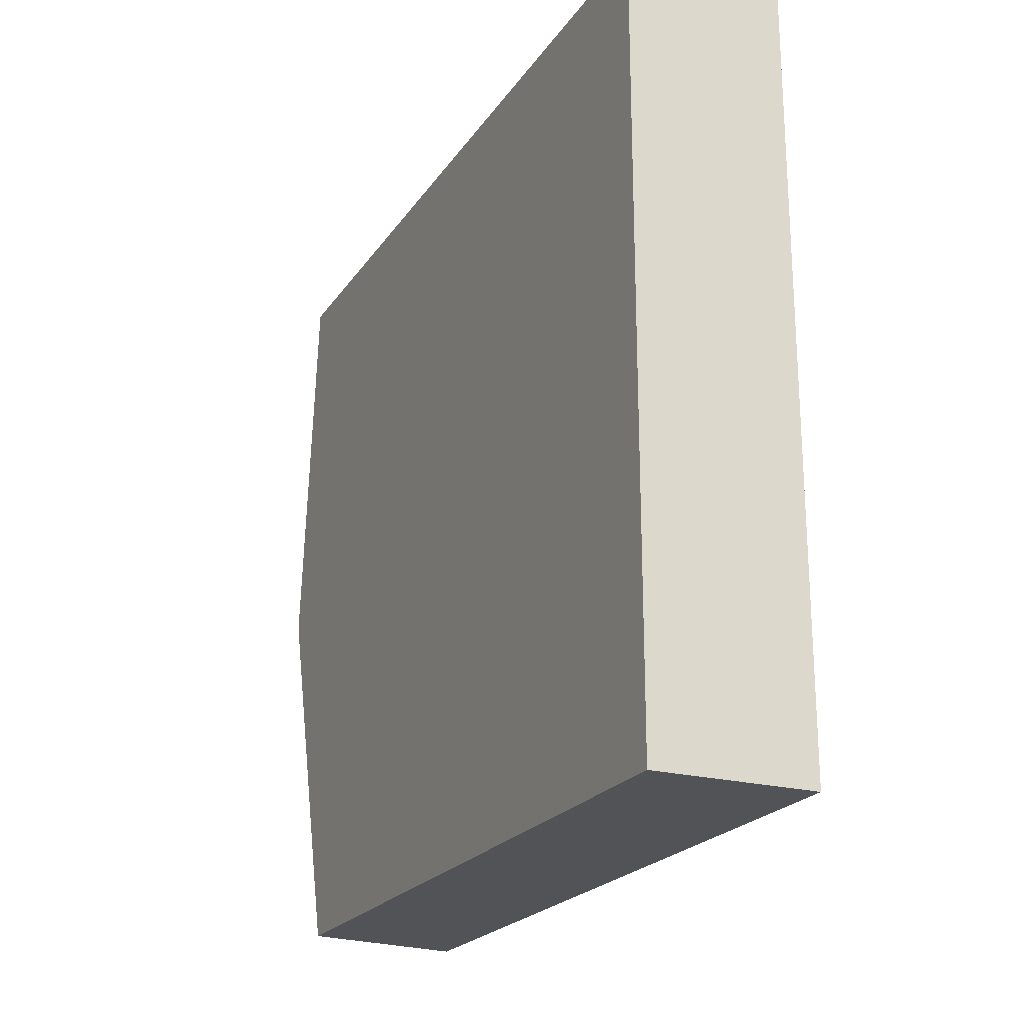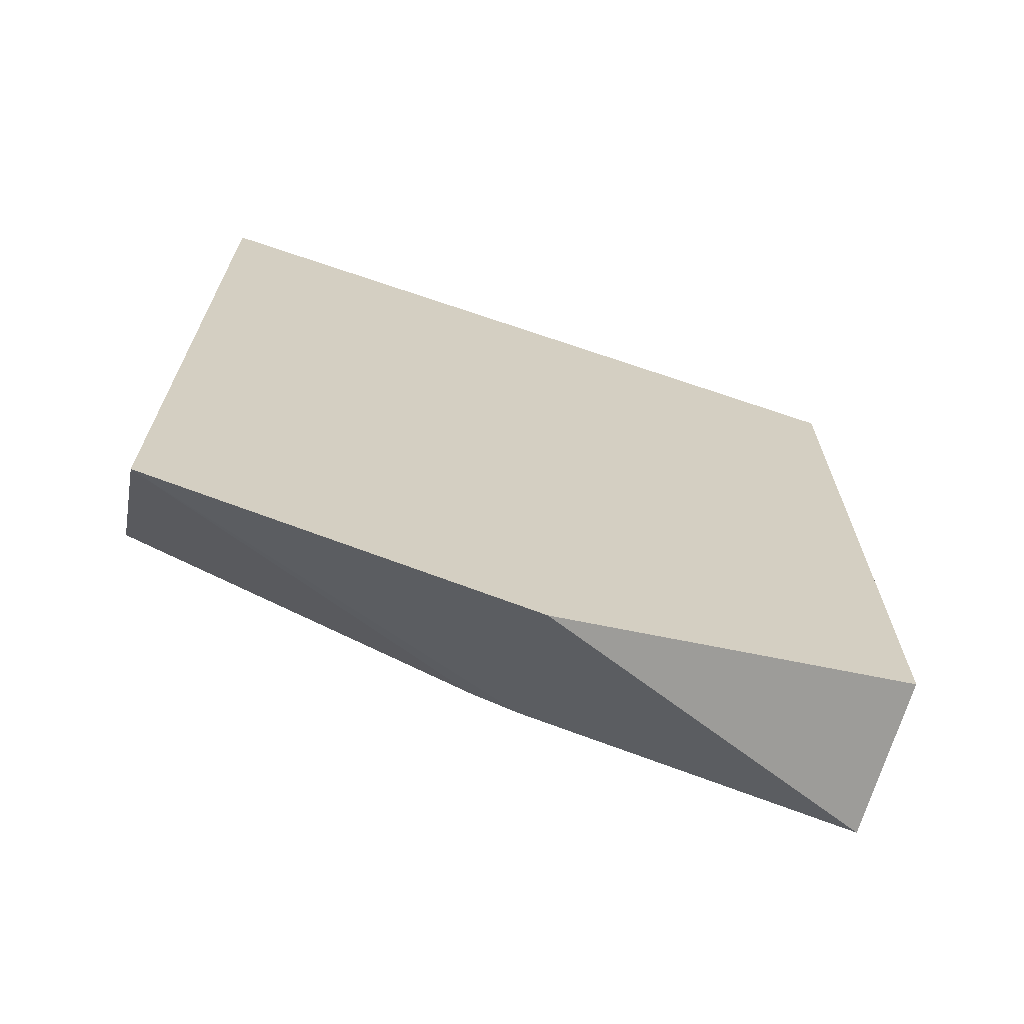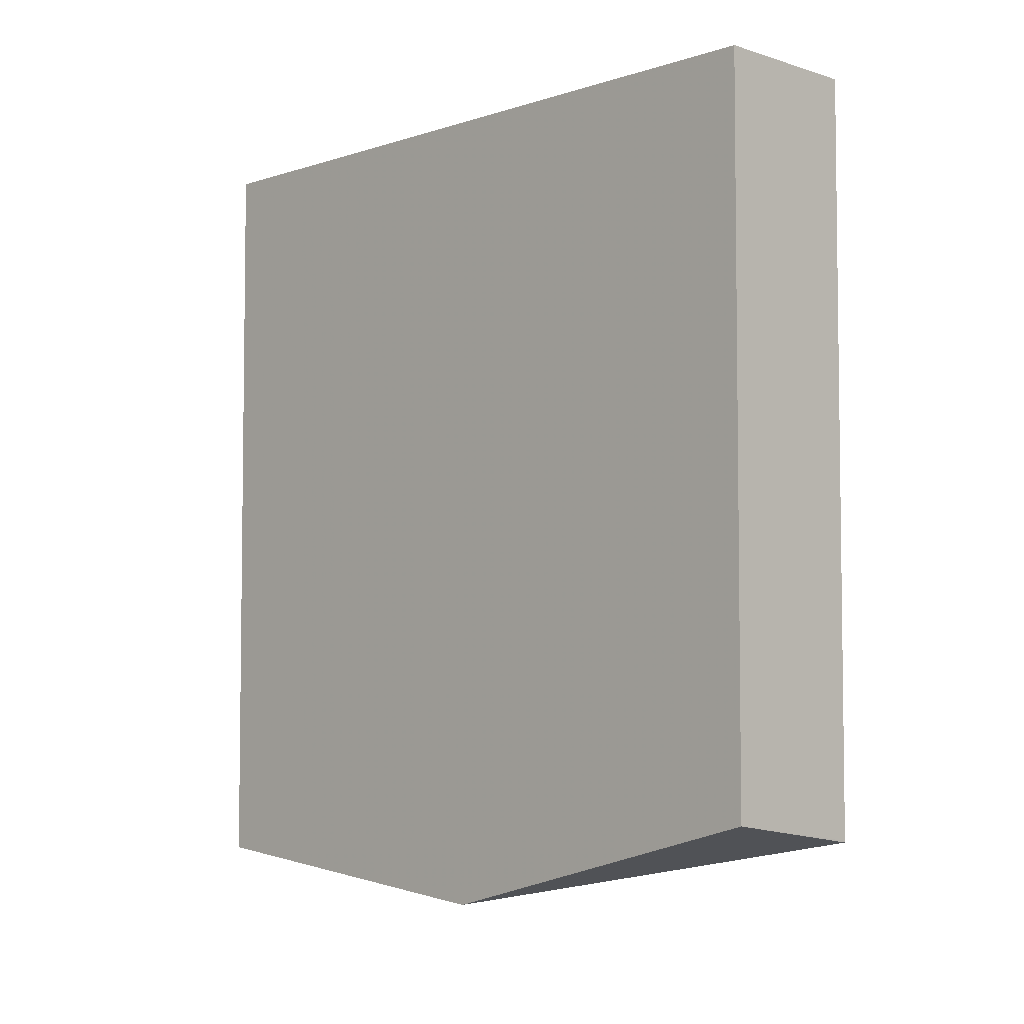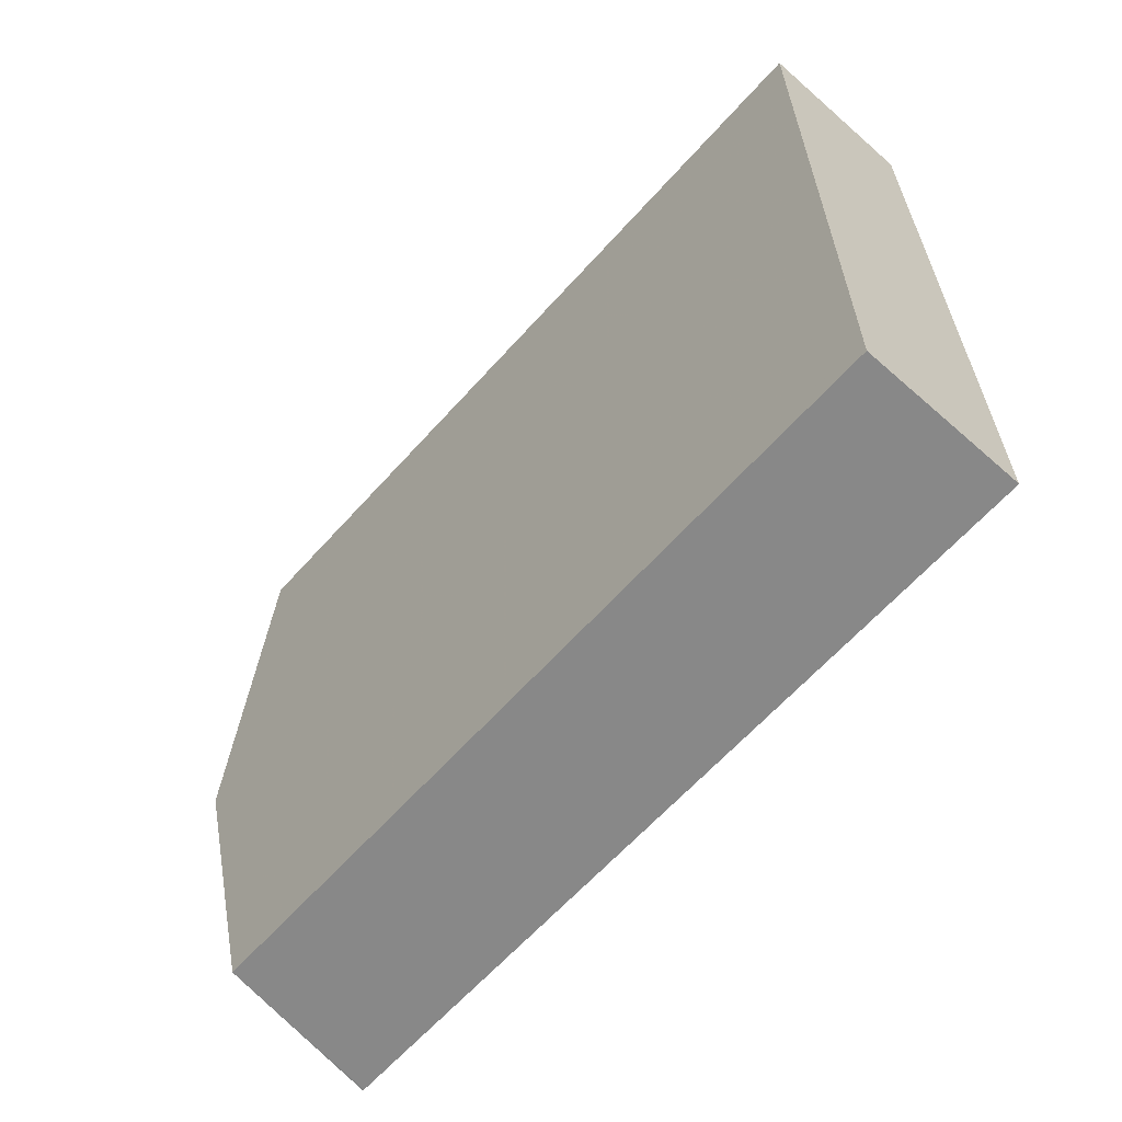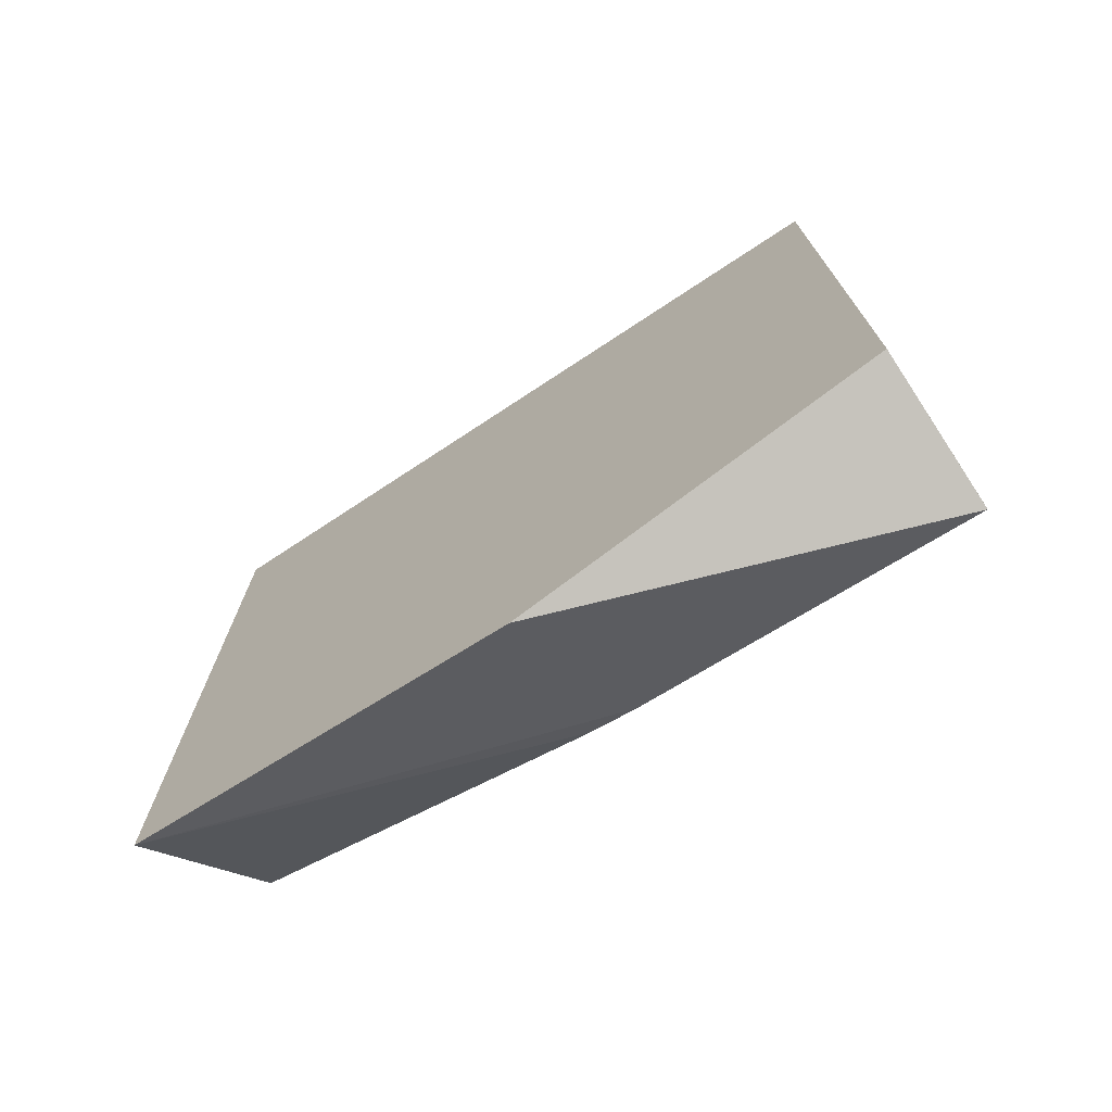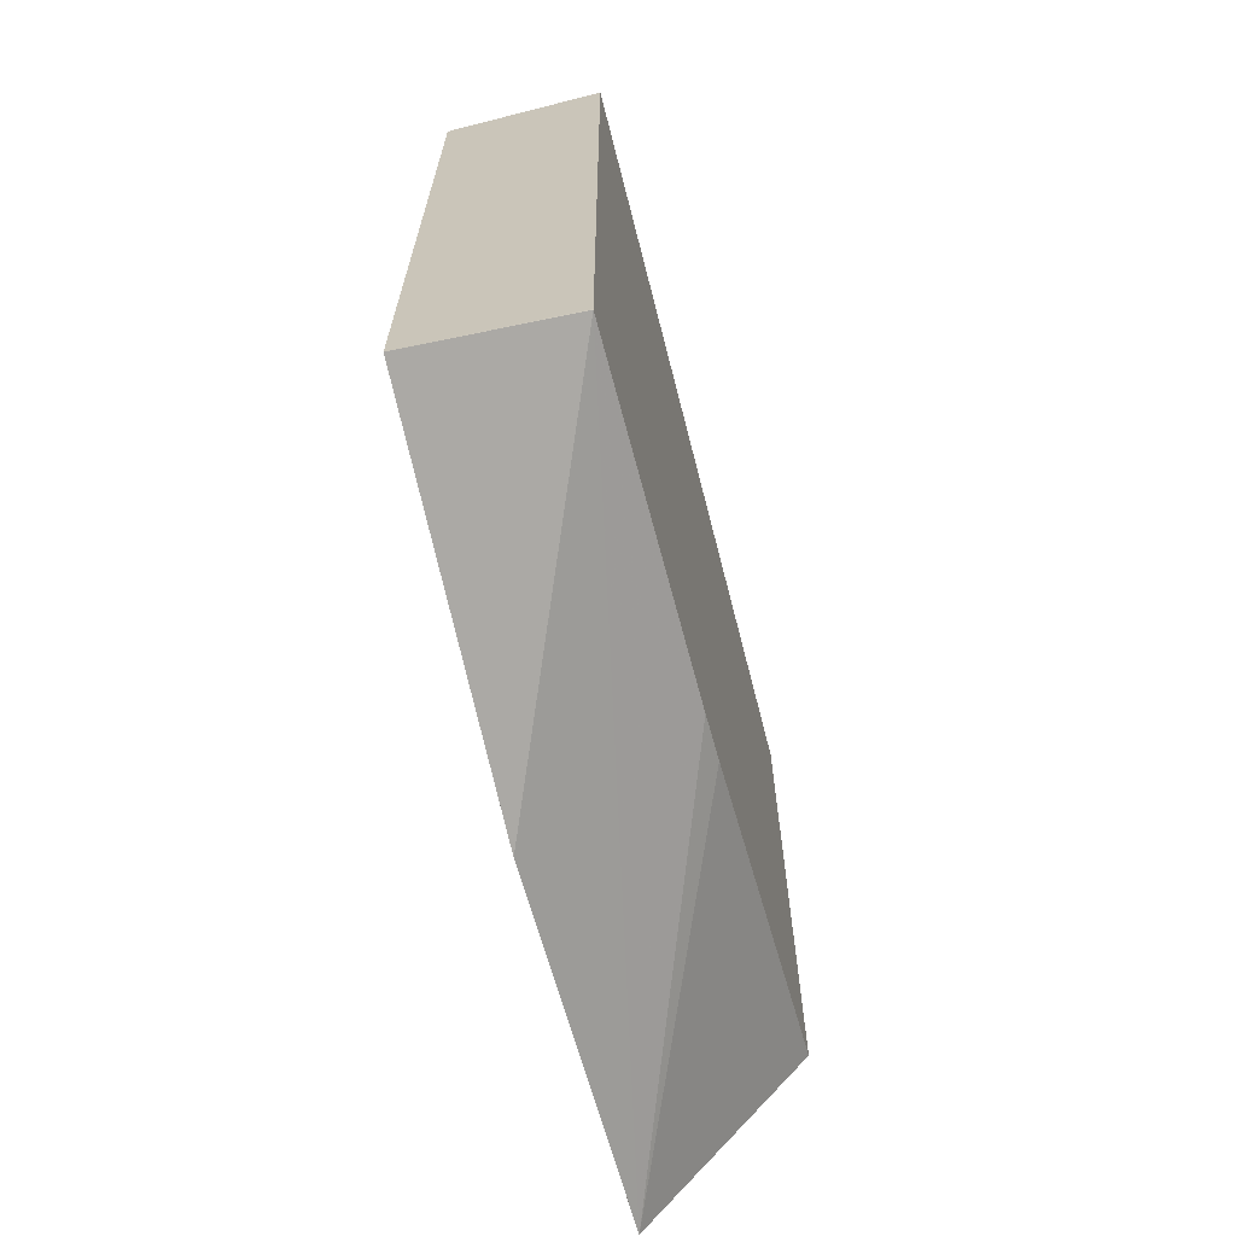
<metadata>
{"format":"obj","ext":"obj","renderer":"f3d","projection":"perspective","resolution":1024,"background":"white","views":[{"elev":-22.0,"azim":-25.0,"up":"+Y"},{"elev":-67.6,"azim":-108.8,"up":"+Z"},{"elev":-4.6,"azim":-44.4,"up":"+Z"},{"elev":-62.9,"azim":-41.7,"up":"+Y"},{"elev":-73.1,"azim":-56.6,"up":"+Z"},{"elev":-66.3,"azim":14.3,"up":"+Z"}]}
</metadata>
<code>
v 0.002781 -0.008256 0.00102
v 0.004935 -0.008256 0.00102
v 0.004935 0.002133 0.00102
v 0.004935 -0.008256 -0.00926
v 0.002781 -0.008256 -0.008959
v 0.004935 -0.008255 -0.009282
v 0.002781 -0.00315 -0.01034
v 0.002781 0.002133 -0.009841
v 0.004935 -0.003513 -0.00879
v 0.002781 0.002133 0.00102
v 0.004935 -0.002854 -0.008649
v 0.004935 0.002133 -0.007073
f 6 8 9
f 6 7 8
f 8 11 9
f 8 10 3
f 4 6 9
f 4 5 6
f 4 3 2
f 4 12 3
f 5 7 6
f 5 1 10
f 4 9 11
f 4 11 12
f 5 10 8
f 5 8 7
f 8 12 11
f 8 3 12
f 2 3 10
f 2 10 1
f 4 2 1
f 4 1 5

</code>
